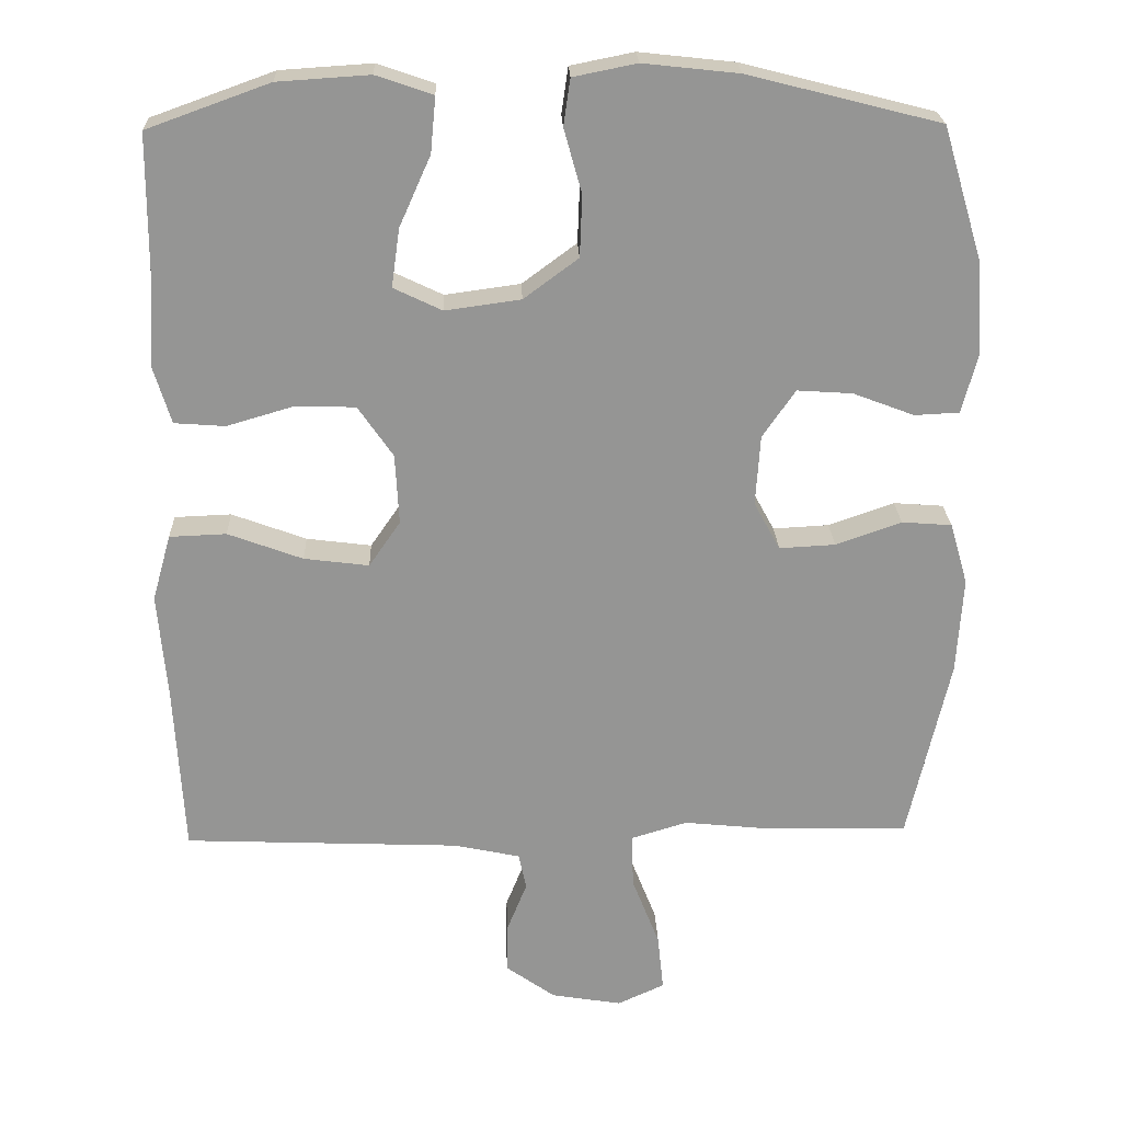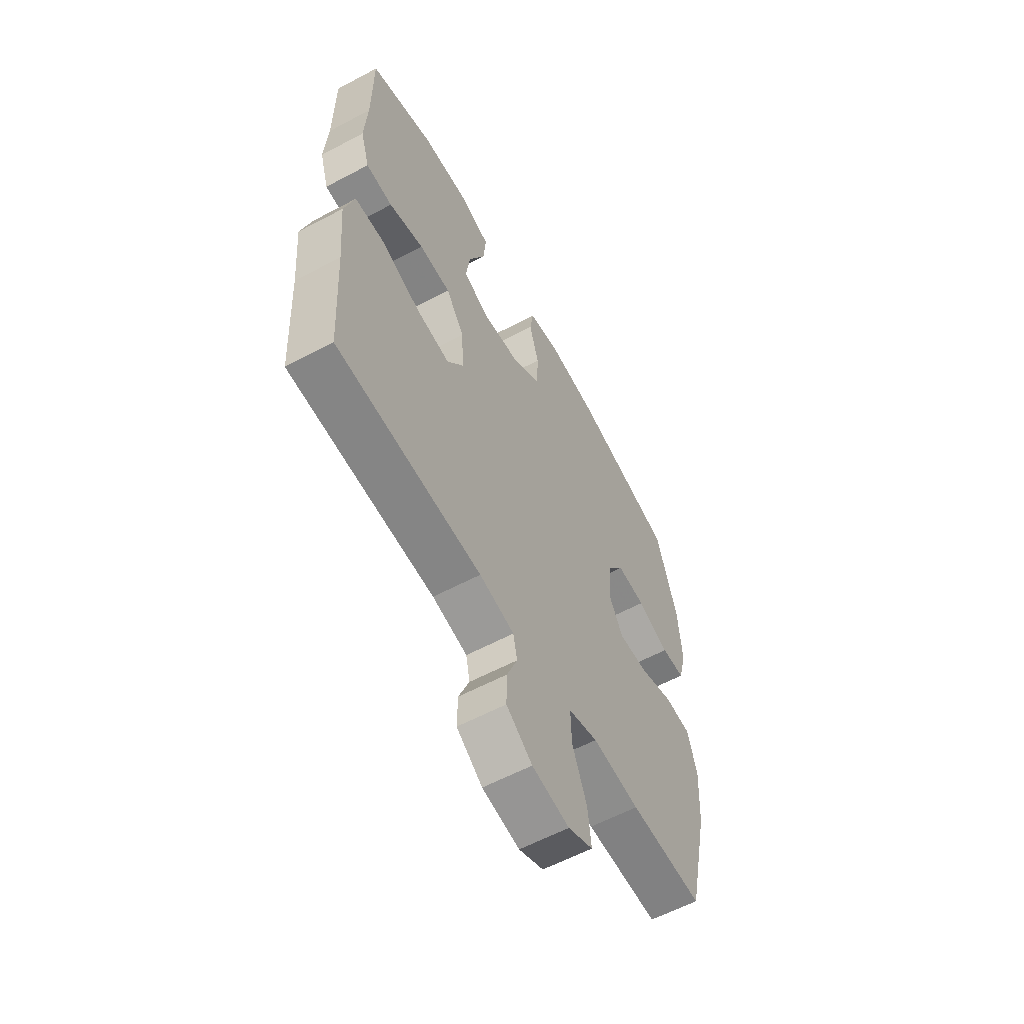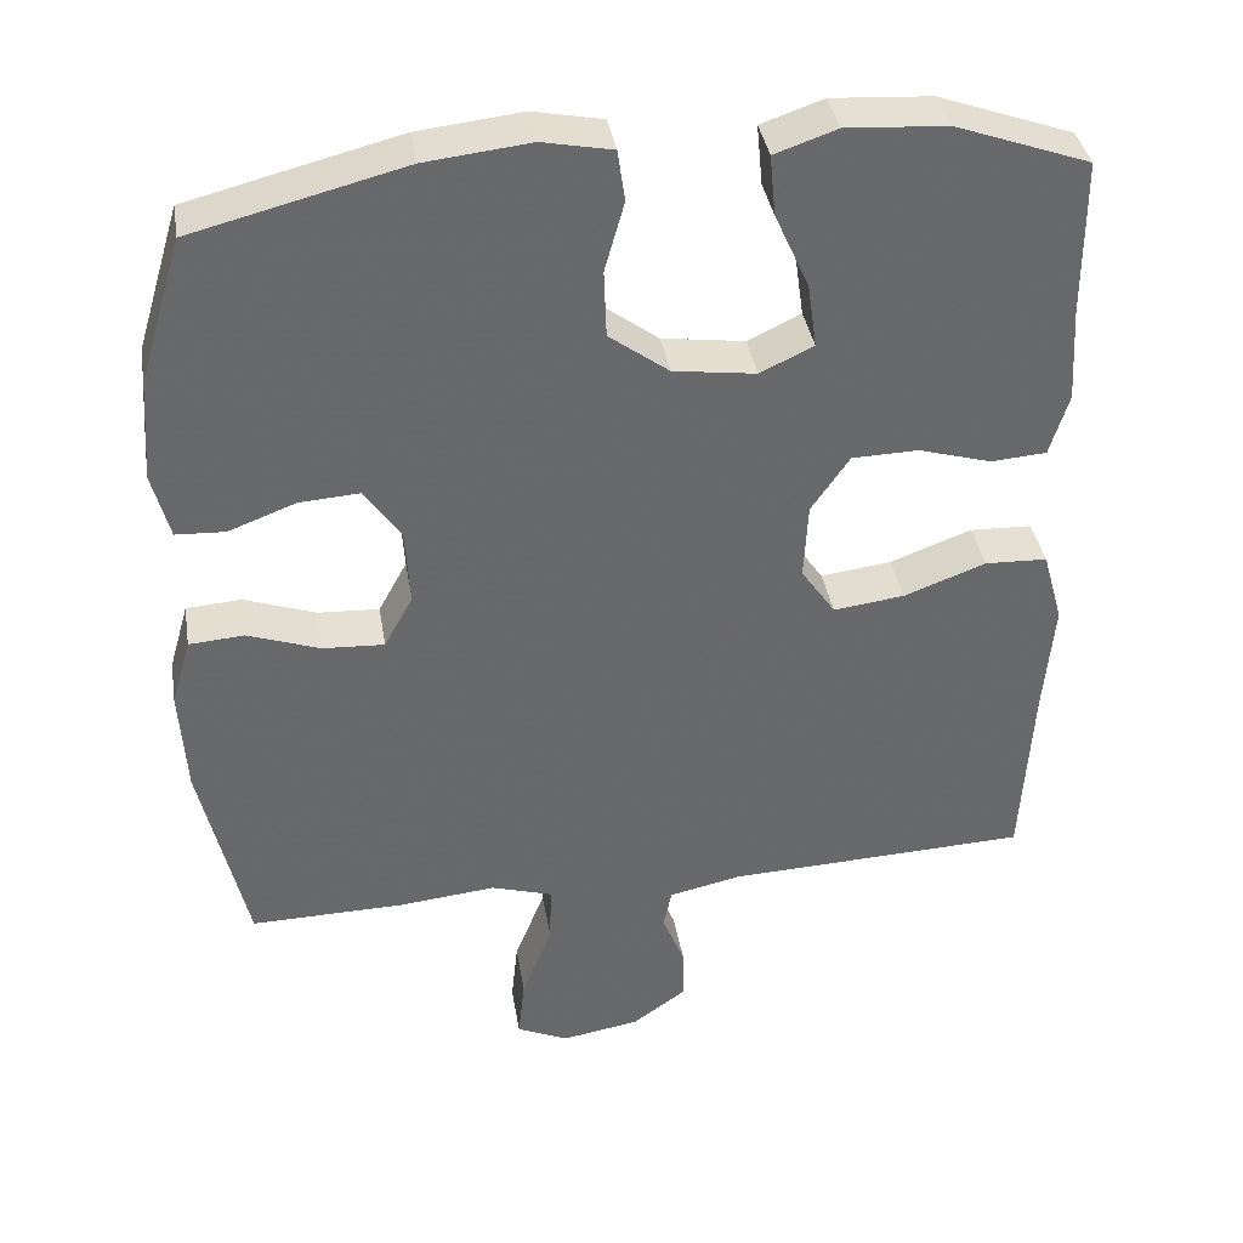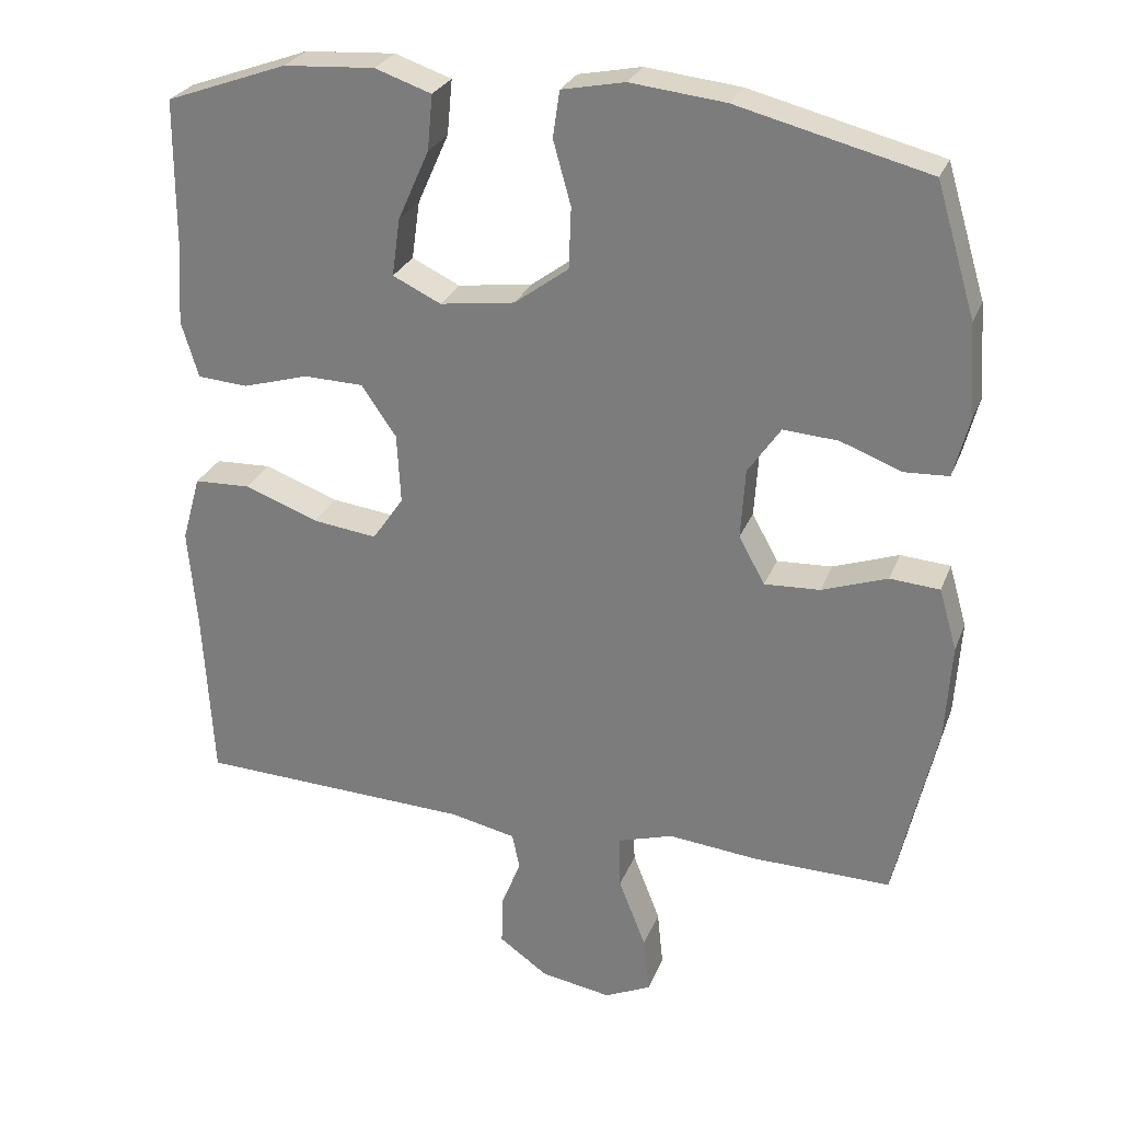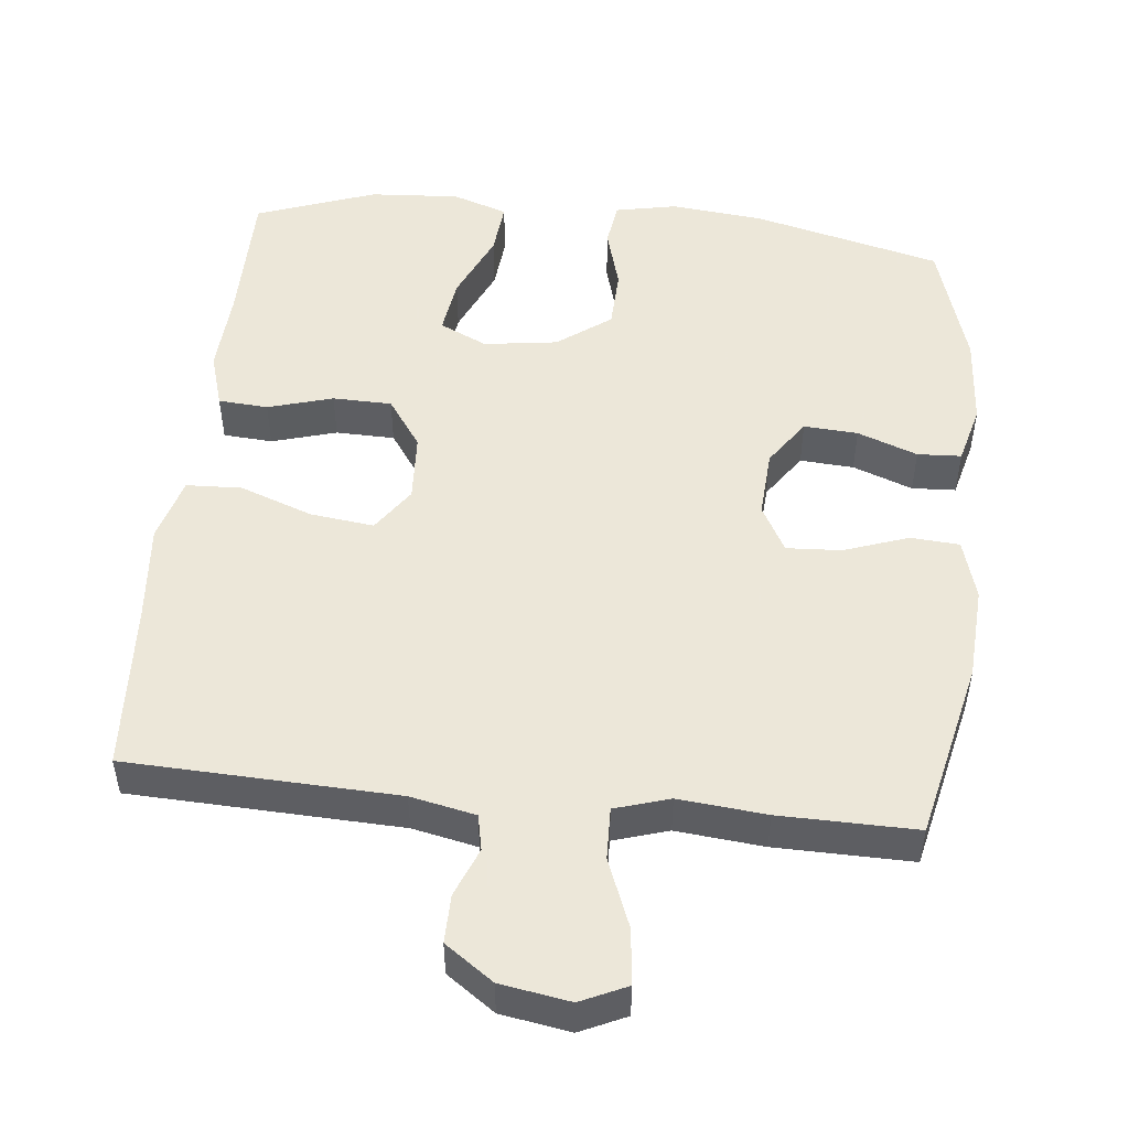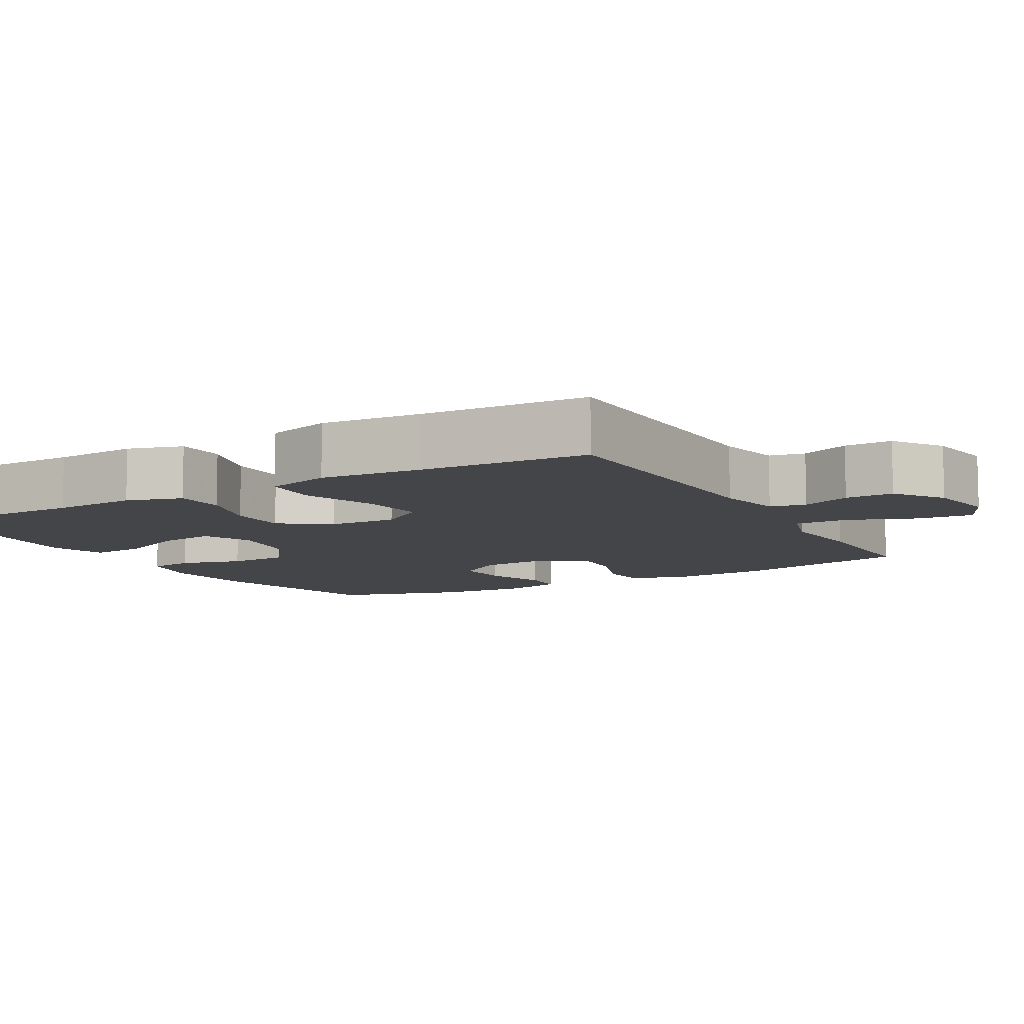
<metadata>
{"format":"obj","ext":"obj","renderer":"f3d","projection":"perspective","resolution":1024,"background":"white","views":[{"elev":22.8,"azim":178.0,"up":"+Z"},{"elev":-59.8,"azim":118.6,"up":"+Z"},{"elev":37.9,"azim":-9.4,"up":"+Z"},{"elev":27.0,"azim":-161.6,"up":"+Z"},{"elev":50.2,"azim":-174.1,"up":"+Y"},{"elev":-9.1,"azim":119.4,"up":"+Y"}]}
</metadata>
<code>
v -0.5 0.07 0.5
v -0.243 0.07 0.565
v -0.115 0.07 0.579
v -0.03 0.07 0.562
v -0.021 0.07 0.5
v -0.045 0.07 0.414
v -0.042 0.07 0.332
v 0.031 0.07 0.278
v 0.132 0.07 0.264
v 0.197 0.07 0.295
v 0.186 0.07 0.373
v 0.144 0.07 0.467
v 0.137 0.07 0.541
v 0.213 0.07 0.567
v 0.336 0.07 0.559
v 0.5 0.07 0.5
v 0.501 0.07 0.307
v 0.508 0.07 0.192
v 0.485 0.07 0.116
v 0.417 0.07 0.111
v 0.328 0.07 0.137
v 0.247 0.07 0.135
v 0.2 0.07 0.067
v 0.195 0.07 -0.027
v 0.237 0.07 -0.088
v 0.324 0.07 -0.077
v 0.424 0.07 -0.04
v 0.5 0.07 -0.043
v 0.525 0.07 -0.132
v 0.513 0.07 -0.27
v 0.5 0.07 -0.5
v 0.13 0.07 -0.515
v 0.041 0.07 -0.534
v 0.031 0.07 -0.583
v 0.058 0.07 -0.65
v 0.059 0.07 -0.716
v -0.007 0.07 -0.763
v -0.102 0.07 -0.779
v -0.165 0.07 -0.75
v -0.157 0.07 -0.674
v -0.12 0.07 -0.58
v -0.118 0.07 -0.508
v -0.193 0.07 -0.485
v -0.313 0.07 -0.497
v -0.5 0.07 -0.5
v -0.556 0.07 -0.253
v -0.564 0.07 -0.124
v -0.54 0.07 -0.041
v -0.473 0.07 -0.036
v -0.385 0.07 -0.067
v -0.31 0.07 -0.071
v -0.275 0.07 -0.007
v -0.281 0.07 0.087
v -0.325 0.07 0.151
v -0.399 0.07 0.146
v -0.481 0.07 0.115
v -0.541 0.07 0.118
v -0.562 0.07 0.199
v -0.553 0.07 0.324
v -0.5 0 0.5
v -0.243 0 0.565
v -0.115 0 0.579
v -0.03 0 0.562
v -0.021 0 0.5
v -0.045 0 0.414
v -0.042 0 0.332
v 0.031 0 0.278
v 0.132 0 0.264
v 0.197 0 0.295
v 0.186 0 0.373
v 0.144 0 0.467
v 0.137 0 0.541
v 0.213 0 0.567
v 0.336 0 0.559
v 0.5 0 0.5
v 0.501 0 0.307
v 0.508 0 0.192
v 0.485 0 0.116
v 0.417 0 0.111
v 0.328 0 0.137
v 0.247 0 0.135
v 0.2 0 0.067
v 0.195 0 -0.027
v 0.237 0 -0.088
v 0.324 0 -0.077
v 0.424 0 -0.04
v 0.5 0 -0.043
v 0.525 0 -0.132
v 0.513 0 -0.27
v 0.5 0 -0.5
v 0.13 0 -0.515
v 0.041 0 -0.534
v 0.031 0 -0.583
v 0.058 0 -0.65
v 0.059 0 -0.716
v -0.007 0 -0.763
v -0.102 0 -0.779
v -0.165 0 -0.75
v -0.157 0 -0.674
v -0.12 0 -0.58
v -0.118 0 -0.508
v -0.193 0 -0.485
v -0.313 0 -0.497
v -0.5 0 -0.5
v -0.556 0 -0.253
v -0.564 0 -0.124
v -0.54 0 -0.041
v -0.473 0 -0.036
v -0.385 0 -0.067
v -0.31 0 -0.071
v -0.275 0 -0.007
v -0.281 0 0.087
v -0.325 0 0.151
v -0.399 0 0.146
v -0.481 0 0.115
v -0.541 0 0.118
v -0.562 0 0.199
v -0.553 0 0.324
f 4 5 6
f 3 4 6
f 2 3 6
f 1 2 6
f 59 1 6
f 58 59 6
f 57 58 6
f 56 57 6
f 55 56 6
f 54 55 6 7
f 53 54 7 8
f 52 53 8 9
f 51 52 9 10
f 48 49 50
f 47 48 50
f 46 47 50
f 45 46 50
f 44 45 50
f 43 44 50
f 42 43 50 51
f 39 40 41
f 38 39 41
f 37 38 41
f 36 37 41
f 35 36 41
f 34 35 41
f 33 34 41 42
f 42 51 10
f 33 42 10
f 32 33 10
f 28 29 30
f 27 28 30
f 26 27 30
f 30 31 32
f 26 30 32
f 25 26 32
f 19 20 21
f 18 19 21
f 17 18 21
f 16 17 21
f 15 16 21
f 14 15 21
f 13 14 21
f 12 13 21
f 11 12 21
f 10 11 21 22
f 24 25 32
f 23 24 32 10
f 10 22 23
f 65 64 63
f 65 63 62
f 65 62 61
f 65 61 60
f 65 60 118
f 65 118 117
f 65 117 116
f 65 116 115
f 65 115 114
f 66 65 114 113
f 67 66 113 112
f 68 67 112 111
f 69 68 111 110
f 109 108 107
f 109 107 106
f 109 106 105
f 109 105 104
f 109 104 103
f 109 103 102
f 110 109 102 101
f 100 99 98
f 100 98 97
f 100 97 96
f 100 96 95
f 100 95 94
f 100 94 93
f 101 100 93 92
f 69 110 101
f 69 101 92
f 69 92 91
f 89 88 87
f 89 87 86
f 89 86 85
f 91 90 89
f 91 89 85
f 91 85 84
f 80 79 78
f 80 78 77
f 80 77 76
f 80 76 75
f 80 75 74
f 80 74 73
f 80 73 72
f 80 72 71
f 80 71 70
f 81 80 70 69
f 91 84 83
f 69 91 83 82
f 82 81 69
f 1 60 61 2
f 2 61 62 3
f 3 62 63 4
f 4 63 64 5
f 5 64 65 6
f 6 65 66 7
f 7 66 67 8
f 8 67 68 9
f 9 68 69 10
f 10 69 70 11
f 11 70 71 12
f 12 71 72 13
f 13 72 73 14
f 14 73 74 15
f 15 74 75 16
f 16 75 76 17
f 17 76 77 18
f 18 77 78 19
f 19 78 79 20
f 20 79 80 21
f 21 80 81 22
f 22 81 82 23
f 23 82 83 24
f 24 83 84 25
f 25 84 85 26
f 26 85 86 27
f 27 86 87 28
f 28 87 88 29
f 29 88 89 30
f 30 89 90 31
f 31 90 91 32
f 32 91 92 33
f 33 92 93 34
f 34 93 94 35
f 35 94 95 36
f 36 95 96 37
f 37 96 97 38
f 38 97 98 39
f 39 98 99 40
f 40 99 100 41
f 41 100 101 42
f 42 101 102 43
f 43 102 103 44
f 44 103 104 45
f 45 104 105 46
f 46 105 106 47
f 47 106 107 48
f 48 107 108 49
f 49 108 109 50
f 50 109 110 51
f 51 110 111 52
f 52 111 112 53
f 53 112 113 54
f 54 113 114 55
f 55 114 115 56
f 56 115 116 57
f 57 116 117 58
f 58 117 118 59
f 59 118 60 1

</code>
